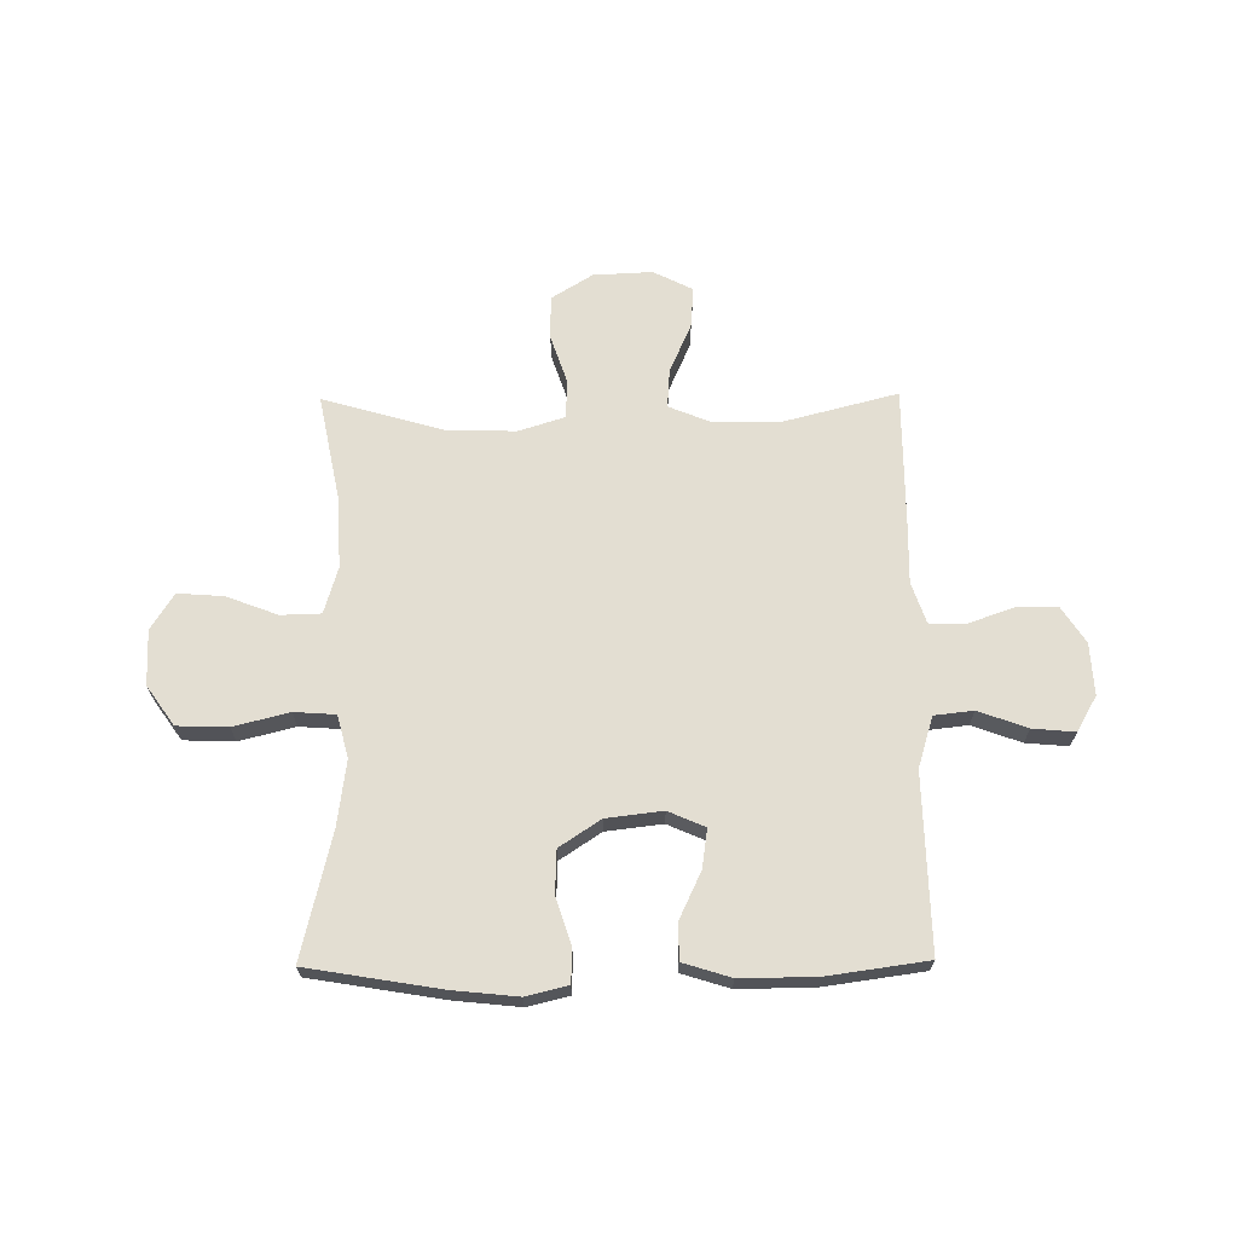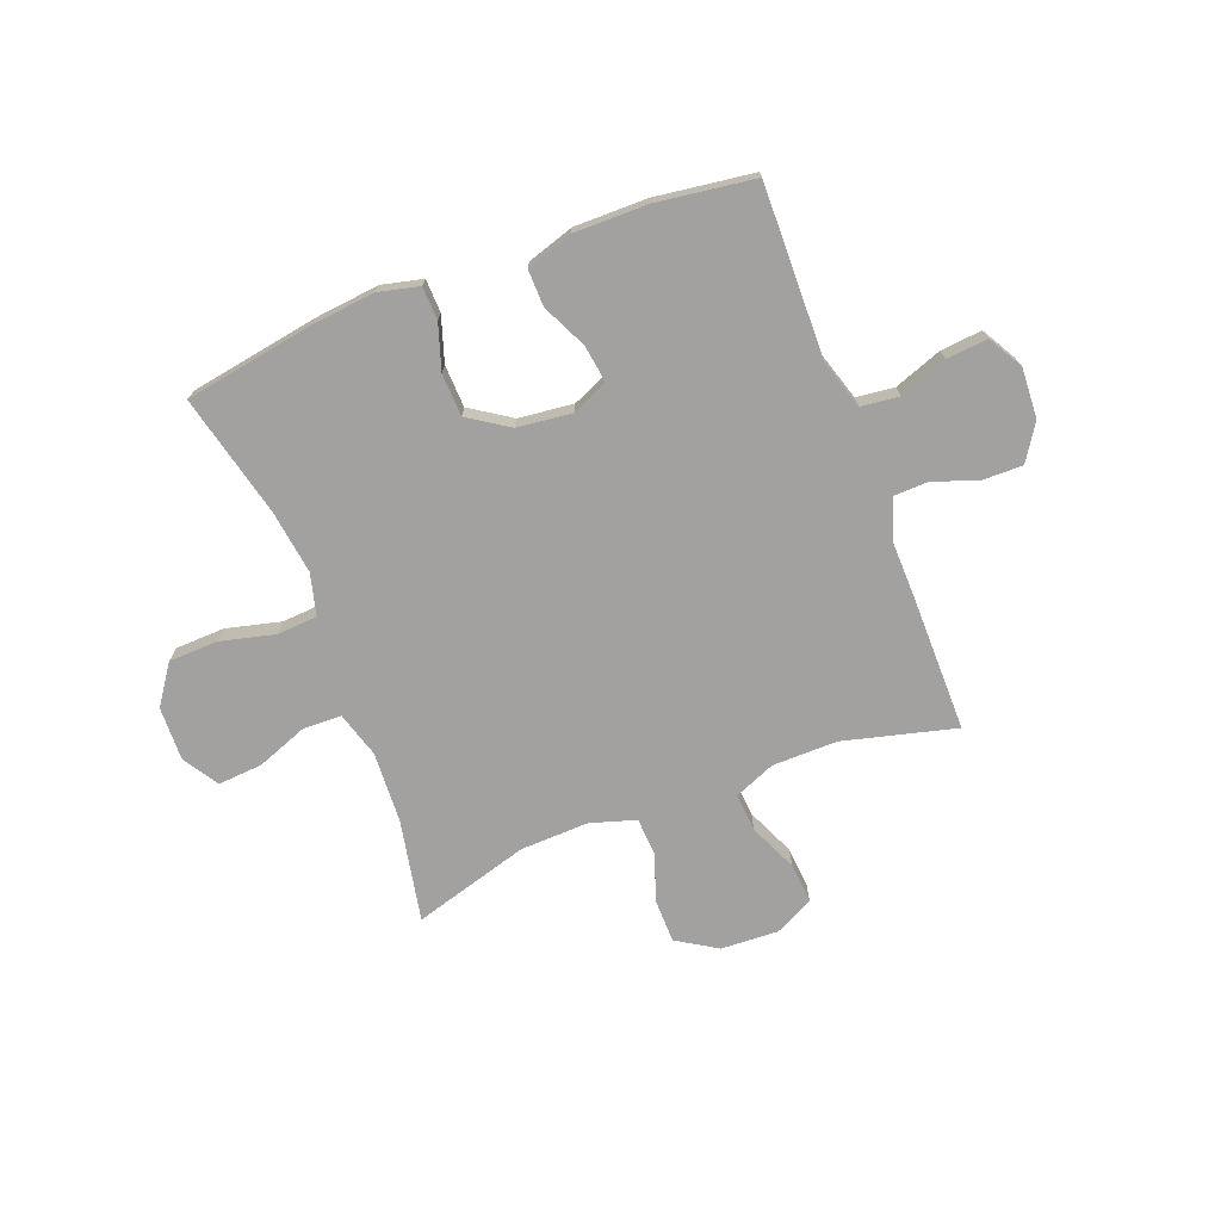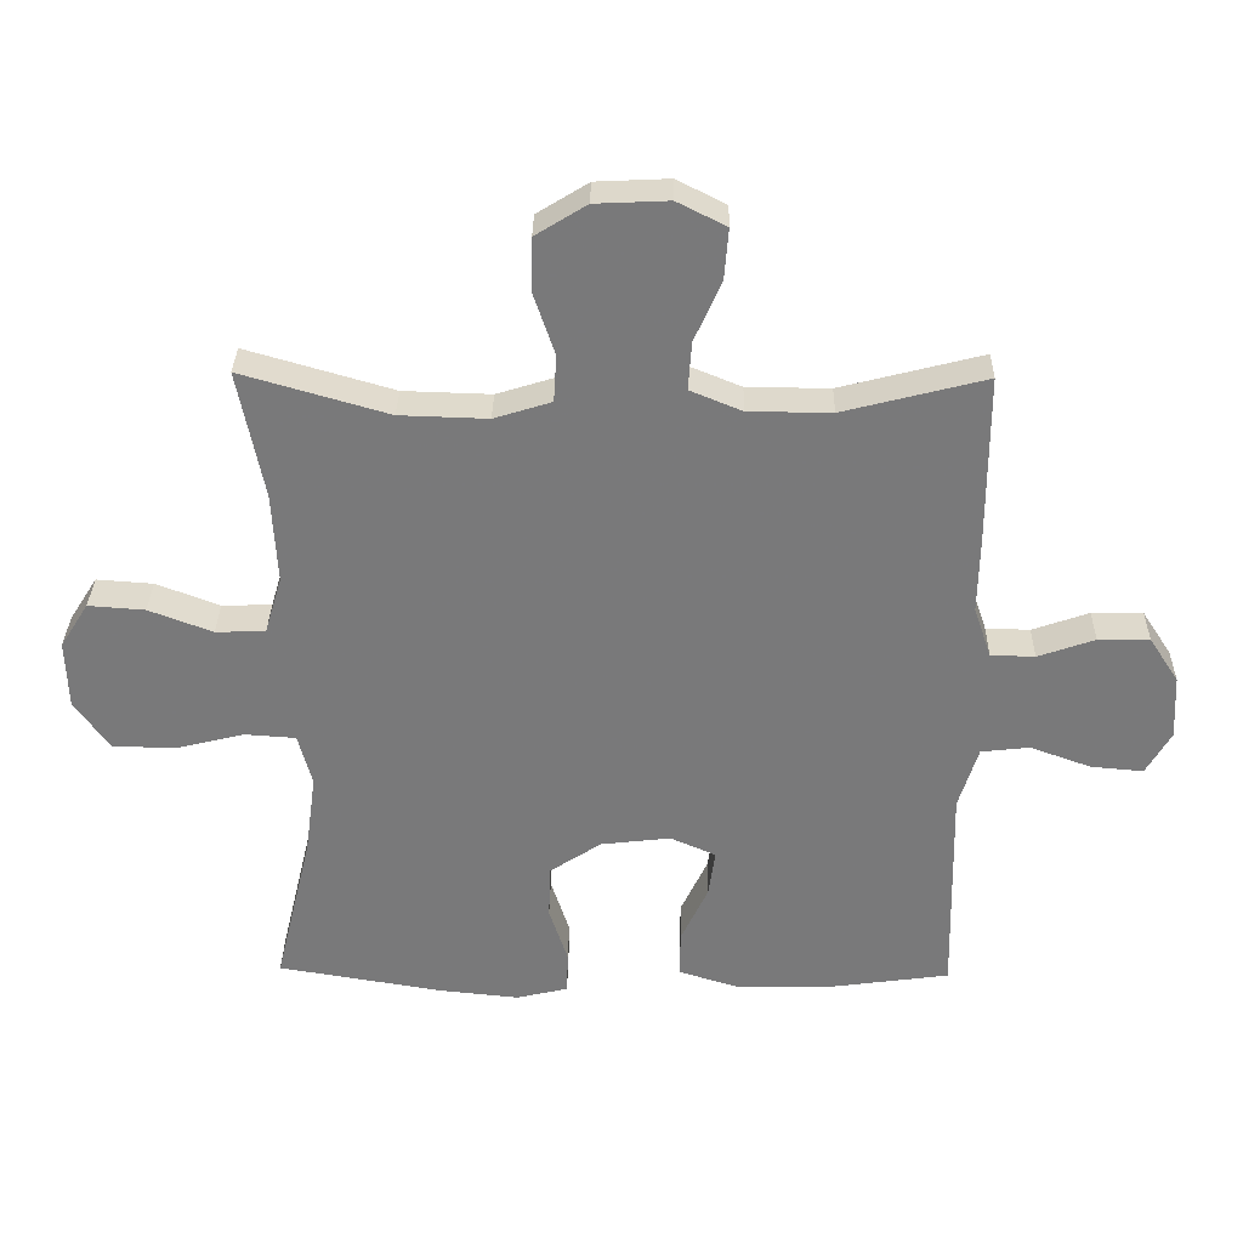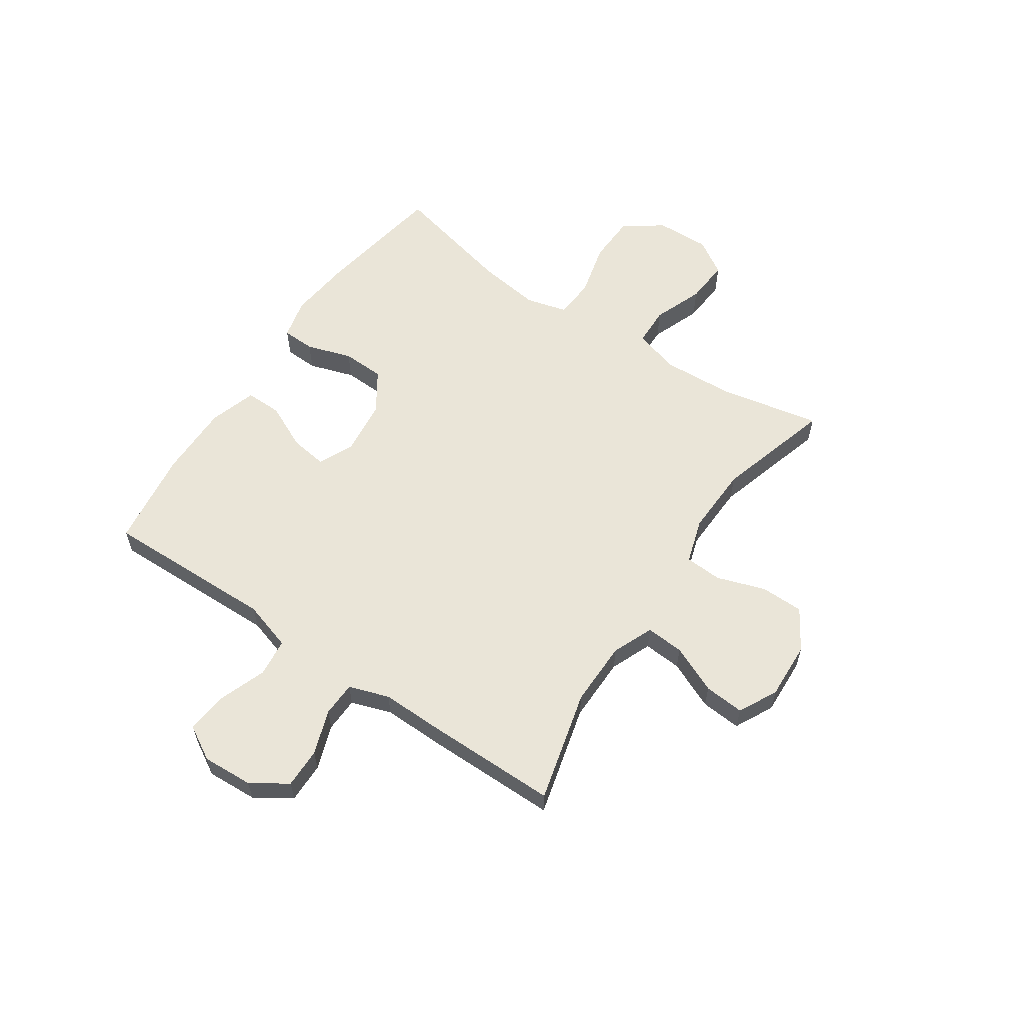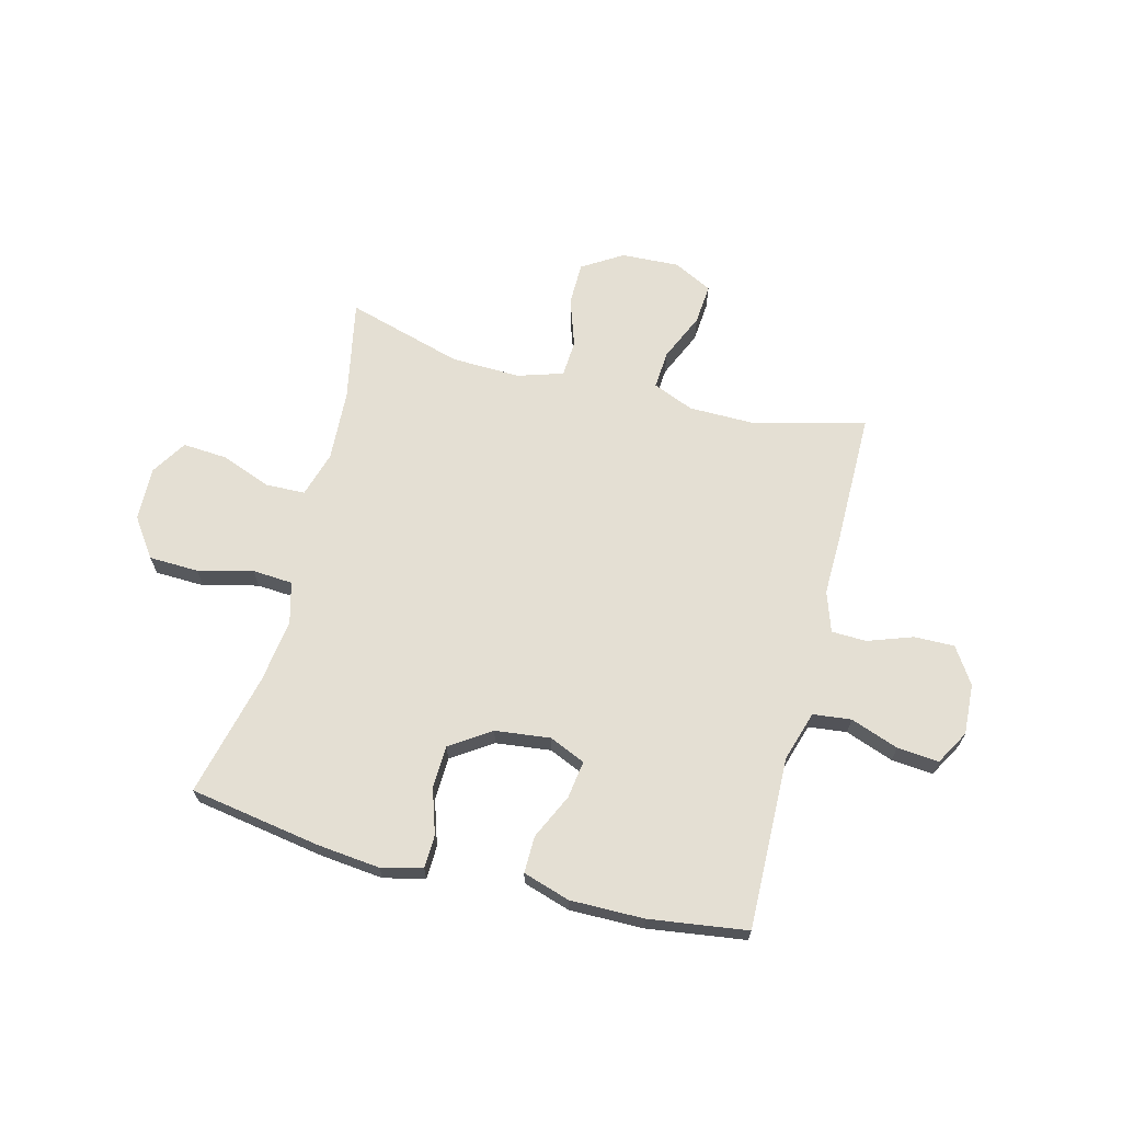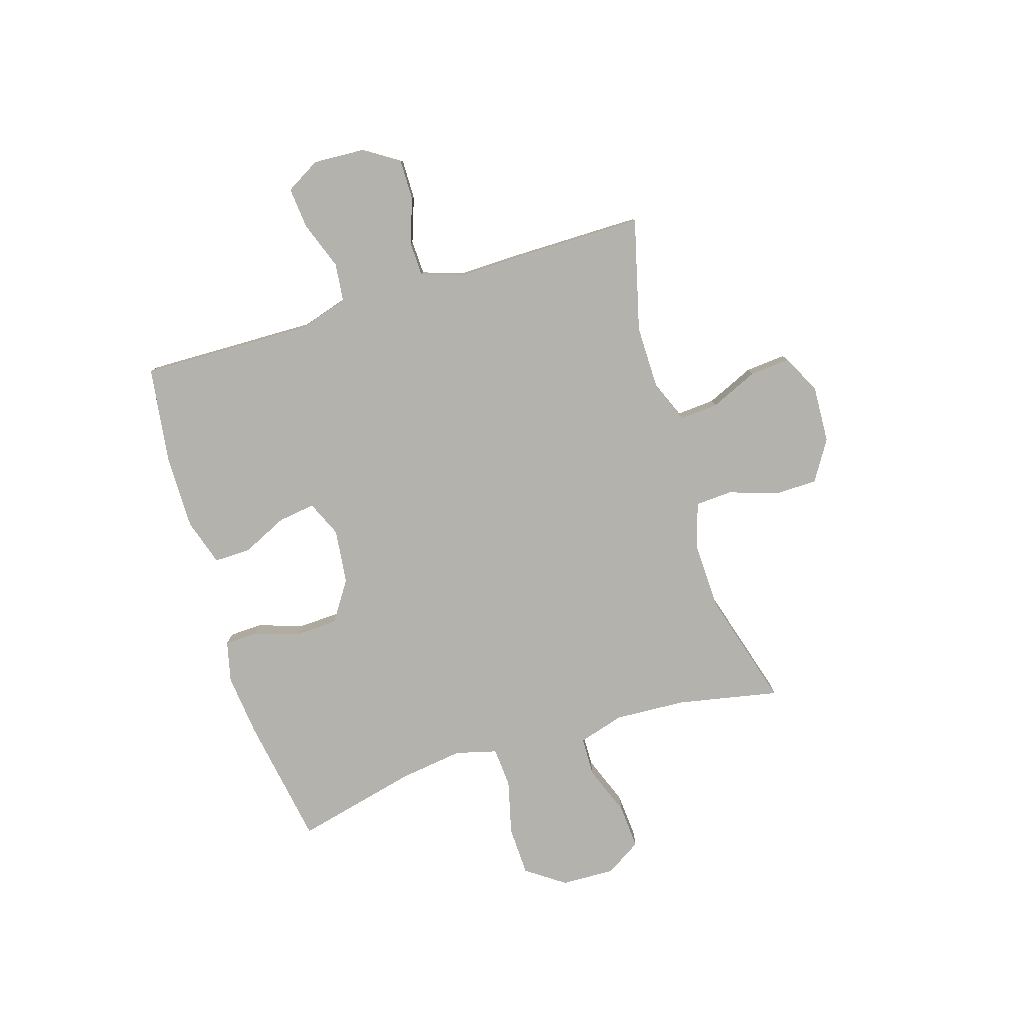
<metadata>
{"format":"obj","ext":"obj","renderer":"f3d","projection":"perspective","resolution":1024,"background":"white","views":[{"elev":67.4,"azim":179.4,"up":"+Y"},{"elev":-72.3,"azim":-158.9,"up":"+Y"},{"elev":32.1,"azim":-179.0,"up":"+Z"},{"elev":59.2,"azim":-55.9,"up":"+Y"},{"elev":66.8,"azim":-165.6,"up":"+Y"},{"elev":-79.5,"azim":-72.8,"up":"+Y"}]}
</metadata>
<code>
v 0.5 0.07 -0.5
v 0.26 0.07 -0.54
v 0.145 0.07 -0.552
v 0.07 0.07 -0.534
v 0.068 0.07 -0.473
v 0.095 0.07 -0.39
v 0.092 0.07 -0.312
v 0.018 0.07 -0.263
v -0.083 0.07 -0.251
v -0.149 0.07 -0.28
v -0.139 0.07 -0.349
v -0.1 0.07 -0.432
v -0.099 0.07 -0.499
v -0.185 0.07 -0.526
v -0.32 0.07 -0.525
v -0.5 0.07 -0.5
v -0.496 0.07 -0.321
v -0.493 0.07 -0.184
v -0.521 0.07 -0.093
v -0.591 0.07 -0.085
v -0.679 0.07 -0.117
v -0.755 0.07 -0.124
v -0.791 0.07 -0.061
v -0.786 0.07 0.032
v -0.743 0.07 0.098
v -0.669 0.07 0.097
v -0.587 0.07 0.068
v -0.523 0.07 0.07
v -0.498 0.07 0.144
v -0.5 0.07 0.258
v -0.5 0.07 0.5
v -0.294 0.07 0.447
v -0.174 0.07 0.448
v -0.099 0.07 0.479
v -0.104 0.07 0.549
v -0.143 0.07 0.637
v -0.149 0.07 0.711
v -0.078 0.07 0.747
v 0.028 0.07 0.742
v 0.102 0.07 0.696
v 0.103 0.07 0.617
v 0.073 0.07 0.528
v 0.077 0.07 0.46
v 0.16 0.07 0.434
v 0.287 0.07 0.438
v 0.5 0.07 0.5
v 0.463 0.07 0.313
v 0.456 0.07 0.182
v 0.481 0.07 0.098
v 0.553 0.07 0.096
v 0.645 0.07 0.131
v 0.727 0.07 0.137
v 0.768 0.07 0.072
v 0.765 0.07 -0.027
v 0.715 0.07 -0.098
v 0.624 0.07 -0.101
v 0.524 0.07 -0.076
v 0.45 0.07 -0.081
v 0.43 0.07 -0.157
v 0.446 0.07 -0.274
v 0.5 0 -0.5
v 0.26 0 -0.54
v 0.145 0 -0.552
v 0.07 0 -0.534
v 0.068 0 -0.473
v 0.095 0 -0.39
v 0.092 0 -0.312
v 0.018 0 -0.263
v -0.083 0 -0.251
v -0.149 0 -0.28
v -0.139 0 -0.349
v -0.1 0 -0.432
v -0.099 0 -0.499
v -0.185 0 -0.526
v -0.32 0 -0.525
v -0.5 0 -0.5
v -0.496 0 -0.321
v -0.493 0 -0.184
v -0.521 0 -0.093
v -0.591 0 -0.085
v -0.679 0 -0.117
v -0.755 0 -0.124
v -0.791 0 -0.061
v -0.786 0 0.032
v -0.743 0 0.098
v -0.669 0 0.097
v -0.587 0 0.068
v -0.523 0 0.07
v -0.498 0 0.144
v -0.5 0 0.258
v -0.5 0 0.5
v -0.294 0 0.447
v -0.174 0 0.448
v -0.099 0 0.479
v -0.104 0 0.549
v -0.143 0 0.637
v -0.149 0 0.711
v -0.078 0 0.747
v 0.028 0 0.742
v 0.102 0 0.696
v 0.103 0 0.617
v 0.073 0 0.528
v 0.077 0 0.46
v 0.16 0 0.434
v 0.287 0 0.438
v 0.5 0 0.5
v 0.463 0 0.313
v 0.456 0 0.182
v 0.481 0 0.098
v 0.553 0 0.096
v 0.645 0 0.131
v 0.727 0 0.137
v 0.768 0 0.072
v 0.765 0 -0.027
v 0.715 0 -0.098
v 0.624 0 -0.101
v 0.524 0 -0.076
v 0.45 0 -0.081
v 0.43 0 -0.157
v 0.446 0 -0.274
f 54 55 56 57
f 54 57 58
f 53 54 58
f 50 51 52 53
f 49 50 53 58
f 48 49 58 59
f 45 46 47
f 44 45 47 48
f 43 44 48 59
f 39 40 41 42
f 39 42 43
f 38 39 43
f 35 36 37 38
f 34 35 38 43
f 33 34 43 59
f 29 30 31 32
f 28 29 32 33
f 24 25 26 27
f 24 27 28
f 23 24 28
f 20 21 22 23
f 19 20 23 28
f 18 19 28 33
f 14 15 16 17
f 11 12 13 14
f 10 11 14 17
f 9 10 17 18
f 3 4 5 6
f 3 6 7
f 60 1 2 3
f 60 3 7
f 59 60 7 8
f 18 33 59
f 8 9 18 59
f 117 116 115 114
f 118 117 114
f 118 114 113
f 113 112 111 110
f 118 113 110 109
f 119 118 109 108
f 107 106 105
f 108 107 105 104
f 119 108 104 103
f 102 101 100 99
f 103 102 99
f 103 99 98
f 98 97 96 95
f 103 98 95 94
f 119 103 94 93
f 92 91 90 89
f 93 92 89 88
f 87 86 85 84
f 88 87 84
f 88 84 83
f 83 82 81 80
f 88 83 80 79
f 93 88 79 78
f 77 76 75 74
f 74 73 72 71
f 77 74 71 70
f 78 77 70 69
f 66 65 64 63
f 67 66 63
f 63 62 61 120
f 67 63 120
f 68 67 120 119
f 119 93 78
f 119 78 69 68
f 1 61 62 2
f 2 62 63 3
f 3 63 64 4
f 4 64 65 5
f 5 65 66 6
f 6 66 67 7
f 7 67 68 8
f 8 68 69 9
f 9 69 70 10
f 10 70 71 11
f 11 71 72 12
f 12 72 73 13
f 13 73 74 14
f 14 74 75 15
f 15 75 76 16
f 16 76 77 17
f 17 77 78 18
f 18 78 79 19
f 19 79 80 20
f 20 80 81 21
f 21 81 82 22
f 22 82 83 23
f 23 83 84 24
f 24 84 85 25
f 25 85 86 26
f 26 86 87 27
f 27 87 88 28
f 28 88 89 29
f 29 89 90 30
f 30 90 91 31
f 31 91 92 32
f 32 92 93 33
f 33 93 94 34
f 34 94 95 35
f 35 95 96 36
f 36 96 97 37
f 37 97 98 38
f 38 98 99 39
f 39 99 100 40
f 40 100 101 41
f 41 101 102 42
f 42 102 103 43
f 43 103 104 44
f 44 104 105 45
f 45 105 106 46
f 46 106 107 47
f 47 107 108 48
f 48 108 109 49
f 49 109 110 50
f 50 110 111 51
f 51 111 112 52
f 52 112 113 53
f 53 113 114 54
f 54 114 115 55
f 55 115 116 56
f 56 116 117 57
f 57 117 118 58
f 58 118 119 59
f 59 119 120 60
f 60 120 61 1

</code>
